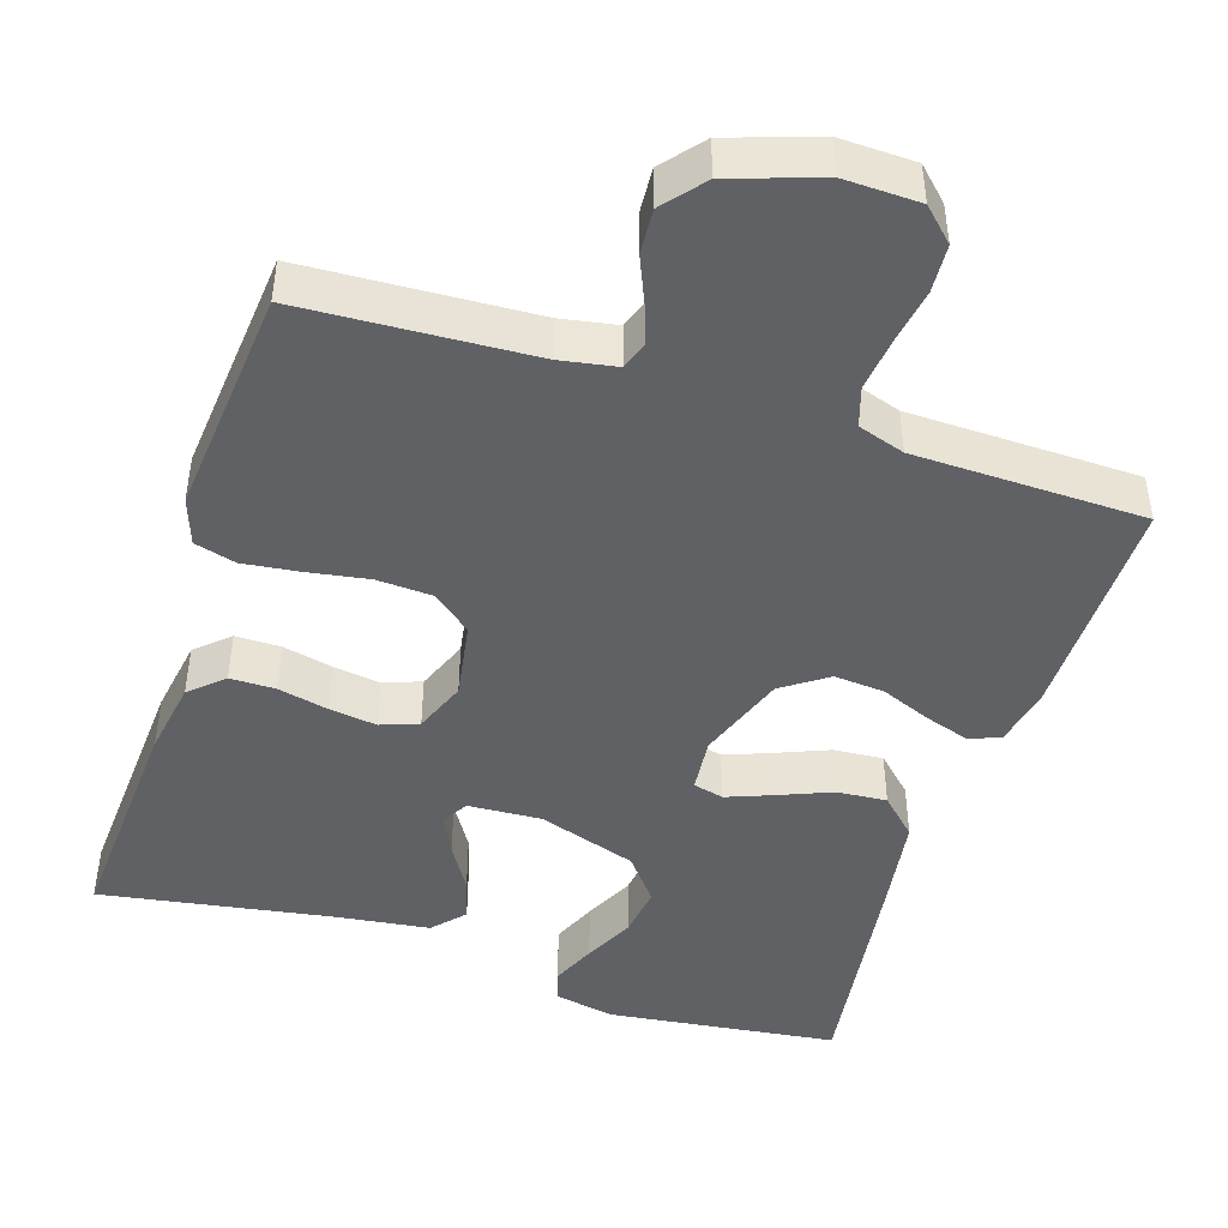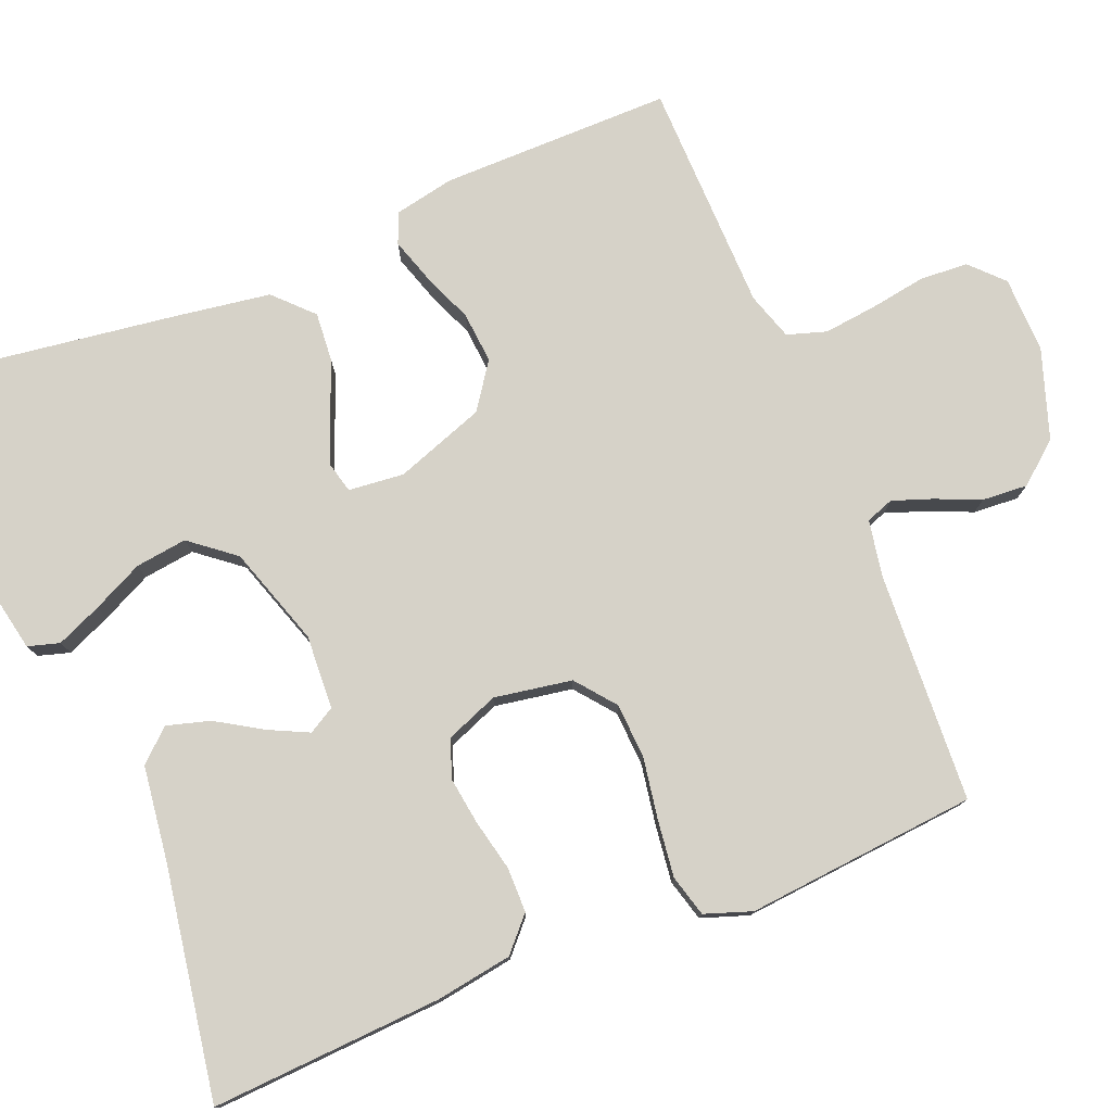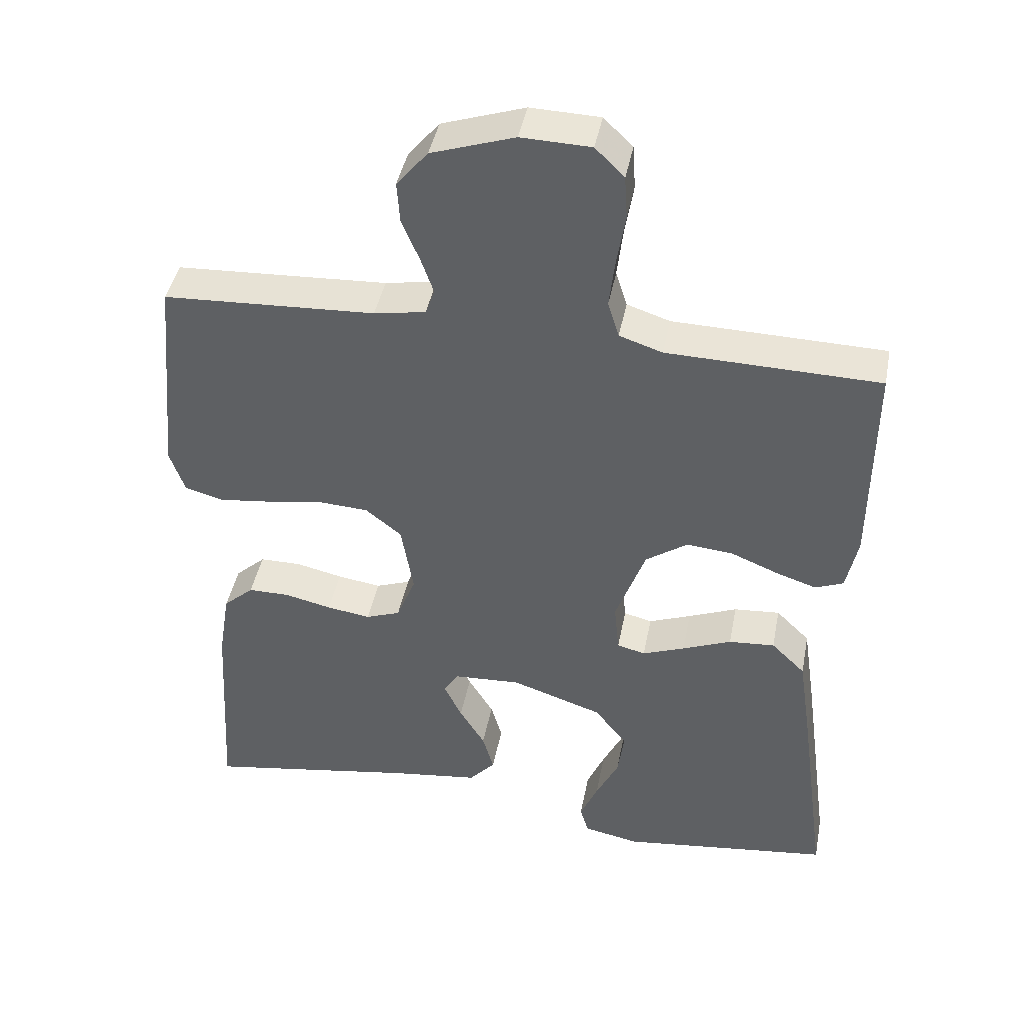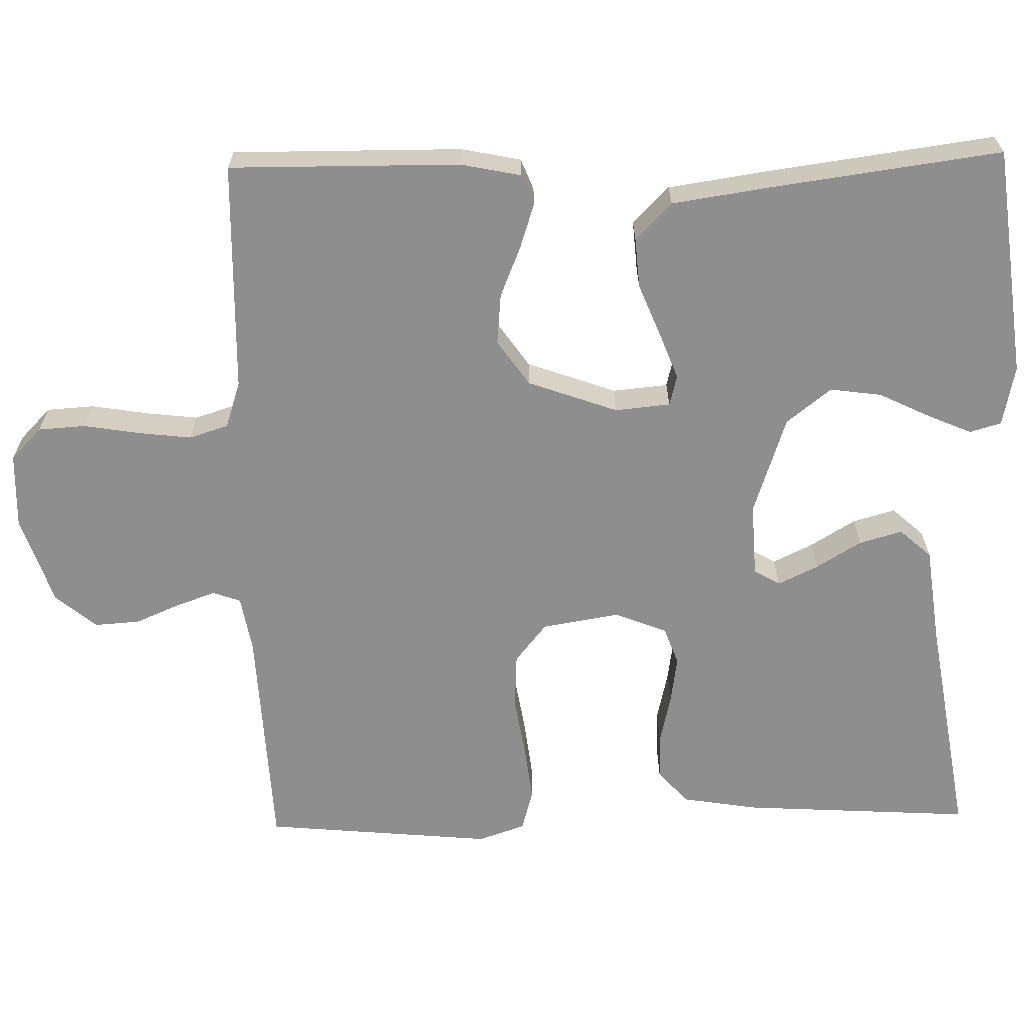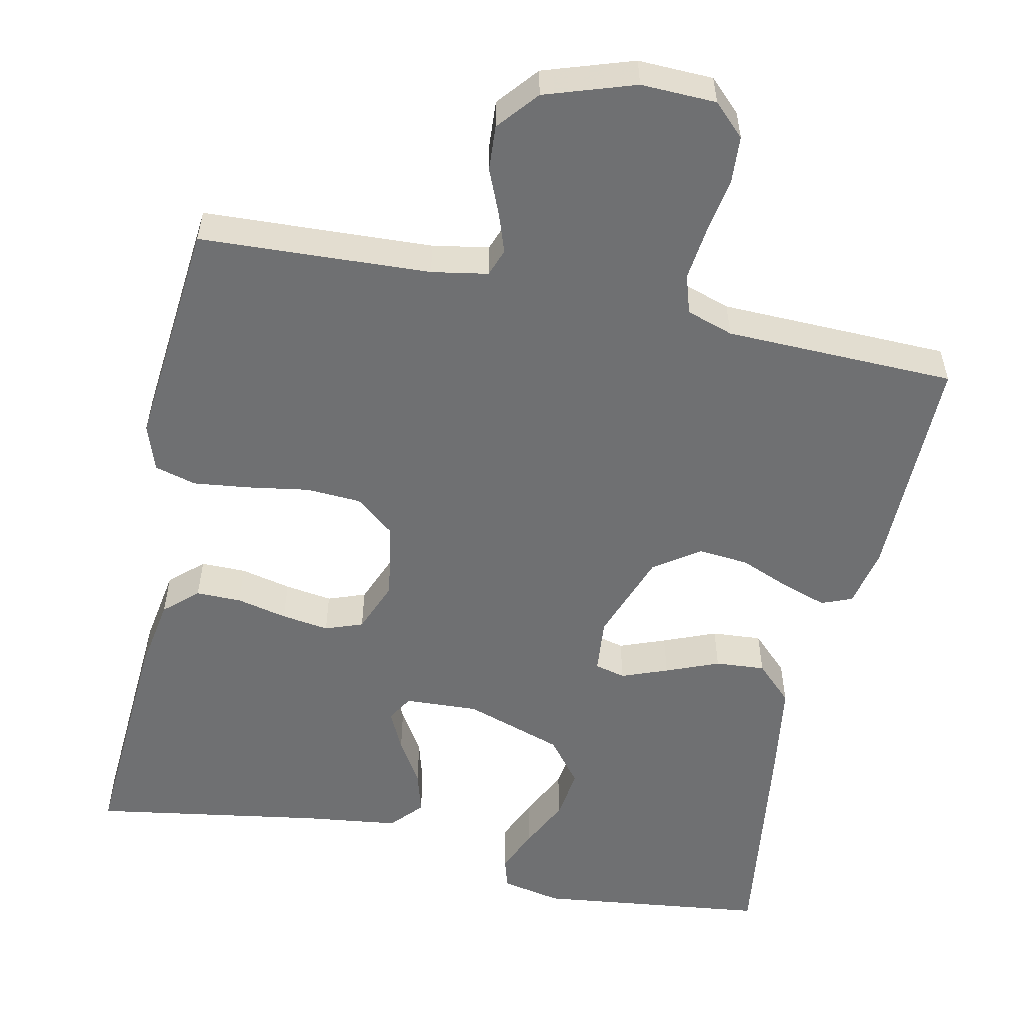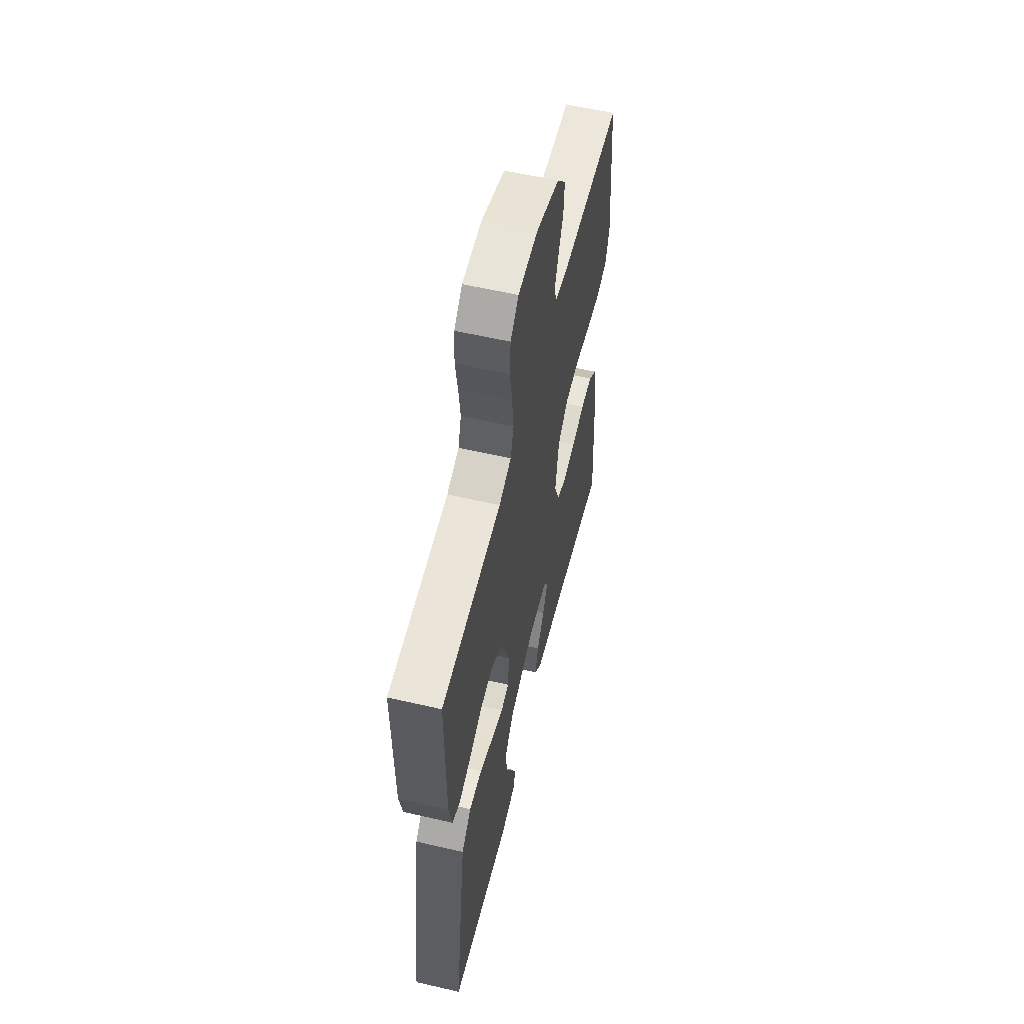
<metadata>
{"format":"obj","ext":"obj","renderer":"f3d","projection":"perspective","resolution":1024,"background":"white","views":[{"elev":-45.4,"azim":-17.8,"up":"+Y"},{"elev":77.9,"azim":-112.0,"up":"+Y"},{"elev":42.9,"azim":10.9,"up":"+Z"},{"elev":-65.0,"azim":91.2,"up":"+Y"},{"elev":-54.8,"azim":-12.1,"up":"+Y"},{"elev":58.0,"azim":103.5,"up":"+Z"}]}
</metadata>
<code>
v -0.5 0.07 -0.5
v -0.482 0.07 -0.2
v -0.466 0.07 -0.101
v -0.423 0.07 -0.062
v -0.364 0.07 -0.062
v -0.298 0.07 -0.077
v -0.236 0.07 -0.086
v -0.187 0.07 -0.068
v -0.16 0.07 0
v -0.177 0.07 0.101
v -0.228 0.07 0.142
v -0.3 0.07 0.146
v -0.379 0.07 0.133
v -0.453 0.07 0.124
v -0.507 0.07 0.139
v -0.528 0.07 0.2
v -0.5 0.07 0.5
v -0.2 0.07 0.515
v -0.127 0.07 0.528
v -0.114 0.07 0.564
v -0.132 0.07 0.615
v -0.157 0.07 0.674
v -0.161 0.07 0.733
v -0.117 0.07 0.786
v 0 0.07 0.825
v 0.098 0.07 0.822
v 0.139 0.07 0.782
v 0.143 0.07 0.72
v 0.131 0.07 0.647
v 0.123 0.07 0.578
v 0.139 0.07 0.527
v 0.2 0.07 0.507
v 0.5 0.07 0.5
v 0.498 0.07 0.2
v 0.482 0.07 0.122
v 0.442 0.07 0.106
v 0.384 0.07 0.125
v 0.318 0.07 0.152
v 0.252 0.07 0.158
v 0.193 0.07 0.117
v 0.151 0.07 0
v 0.158 0.07 -0.072
v 0.198 0.07 -0.082
v 0.258 0.07 -0.059
v 0.327 0.07 -0.031
v 0.392 0.07 -0.026
v 0.44 0.07 -0.073
v 0.459 0.07 -0.2
v 0.5 0.07 -0.5
v 0.2 0.07 -0.537
v 0.121 0.07 -0.521
v 0.109 0.07 -0.48
v 0.134 0.07 -0.422
v 0.166 0.07 -0.356
v 0.175 0.07 -0.289
v 0.129 0.07 -0.231
v 0 0.07 -0.188
v -0.096 0.07 -0.193
v -0.116 0.07 -0.227
v -0.091 0.07 -0.279
v -0.055 0.07 -0.338
v -0.039 0.07 -0.394
v -0.076 0.07 -0.435
v -0.2 0.07 -0.451
v -0.5 0 -0.5
v -0.482 0 -0.2
v -0.466 0 -0.101
v -0.423 0 -0.062
v -0.364 0 -0.062
v -0.298 0 -0.077
v -0.236 0 -0.086
v -0.187 0 -0.068
v -0.16 0 0
v -0.177 0 0.101
v -0.228 0 0.142
v -0.3 0 0.146
v -0.379 0 0.133
v -0.453 0 0.124
v -0.507 0 0.139
v -0.528 0 0.2
v -0.5 0 0.5
v -0.2 0 0.515
v -0.127 0 0.528
v -0.114 0 0.564
v -0.132 0 0.615
v -0.157 0 0.674
v -0.161 0 0.733
v -0.117 0 0.786
v 0 0 0.825
v 0.098 0 0.822
v 0.139 0 0.782
v 0.143 0 0.72
v 0.131 0 0.647
v 0.123 0 0.578
v 0.139 0 0.527
v 0.2 0 0.507
v 0.5 0 0.5
v 0.498 0 0.2
v 0.482 0 0.122
v 0.442 0 0.106
v 0.384 0 0.125
v 0.318 0 0.152
v 0.252 0 0.158
v 0.193 0 0.117
v 0.151 0 0
v 0.158 0 -0.072
v 0.198 0 -0.082
v 0.258 0 -0.059
v 0.327 0 -0.031
v 0.392 0 -0.026
v 0.44 0 -0.073
v 0.459 0 -0.2
v 0.5 0 -0.5
v 0.2 0 -0.537
v 0.121 0 -0.521
v 0.109 0 -0.48
v 0.134 0 -0.422
v 0.166 0 -0.356
v 0.175 0 -0.289
v 0.129 0 -0.231
v 0 0 -0.188
v -0.096 0 -0.193
v -0.116 0 -0.227
v -0.091 0 -0.279
v -0.055 0 -0.338
v -0.039 0 -0.394
v -0.076 0 -0.435
v -0.2 0 -0.451
f 61 62 63 64
f 60 61 64 1
f 59 60 1 2
f 58 59 2 3
f 57 58 3 4
f 51 52 53 54
f 49 50 51 54
f 49 54 55
f 48 49 55 56
f 44 45 46 47
f 43 44 47 48
f 42 43 48 56
f 35 36 37 38
f 33 34 35 38
f 32 33 38 39
f 31 32 39 40
f 26 27 28 29
f 26 29 30
f 25 26 30
f 21 22 23 24
f 20 21 24 25
f 19 20 25 30
f 15 16 17 18
f 15 18 19
f 12 13 14 15
f 12 15 19 30
f 57 4 5 6
f 57 6 7
f 41 42 56 57
f 41 57 7 8
f 40 41 8 9
f 31 40 9 10
f 11 12 30 31
f 10 11 31
f 128 127 126 125
f 65 128 125 124
f 66 65 124 123
f 67 66 123 122
f 68 67 122 121
f 118 117 116 115
f 118 115 114 113
f 119 118 113
f 120 119 113 112
f 111 110 109 108
f 112 111 108 107
f 120 112 107 106
f 102 101 100 99
f 102 99 98 97
f 103 102 97 96
f 104 103 96 95
f 93 92 91 90
f 94 93 90
f 94 90 89
f 88 87 86 85
f 89 88 85 84
f 94 89 84 83
f 82 81 80 79
f 83 82 79
f 79 78 77 76
f 94 83 79 76
f 70 69 68 121
f 71 70 121
f 121 120 106 105
f 72 71 121 105
f 73 72 105 104
f 74 73 104 95
f 95 94 76 75
f 95 75 74
f 1 65 66 2
f 2 66 67 3
f 3 67 68 4
f 4 68 69 5
f 5 69 70 6
f 6 70 71 7
f 7 71 72 8
f 8 72 73 9
f 9 73 74 10
f 10 74 75 11
f 11 75 76 12
f 12 76 77 13
f 13 77 78 14
f 14 78 79 15
f 15 79 80 16
f 16 80 81 17
f 17 81 82 18
f 18 82 83 19
f 19 83 84 20
f 20 84 85 21
f 21 85 86 22
f 22 86 87 23
f 23 87 88 24
f 24 88 89 25
f 25 89 90 26
f 26 90 91 27
f 27 91 92 28
f 28 92 93 29
f 29 93 94 30
f 30 94 95 31
f 31 95 96 32
f 32 96 97 33
f 33 97 98 34
f 34 98 99 35
f 35 99 100 36
f 36 100 101 37
f 37 101 102 38
f 38 102 103 39
f 39 103 104 40
f 40 104 105 41
f 41 105 106 42
f 42 106 107 43
f 43 107 108 44
f 44 108 109 45
f 45 109 110 46
f 46 110 111 47
f 47 111 112 48
f 48 112 113 49
f 49 113 114 50
f 50 114 115 51
f 51 115 116 52
f 52 116 117 53
f 53 117 118 54
f 54 118 119 55
f 55 119 120 56
f 56 120 121 57
f 57 121 122 58
f 58 122 123 59
f 59 123 124 60
f 60 124 125 61
f 61 125 126 62
f 62 126 127 63
f 63 127 128 64
f 64 128 65 1

</code>
